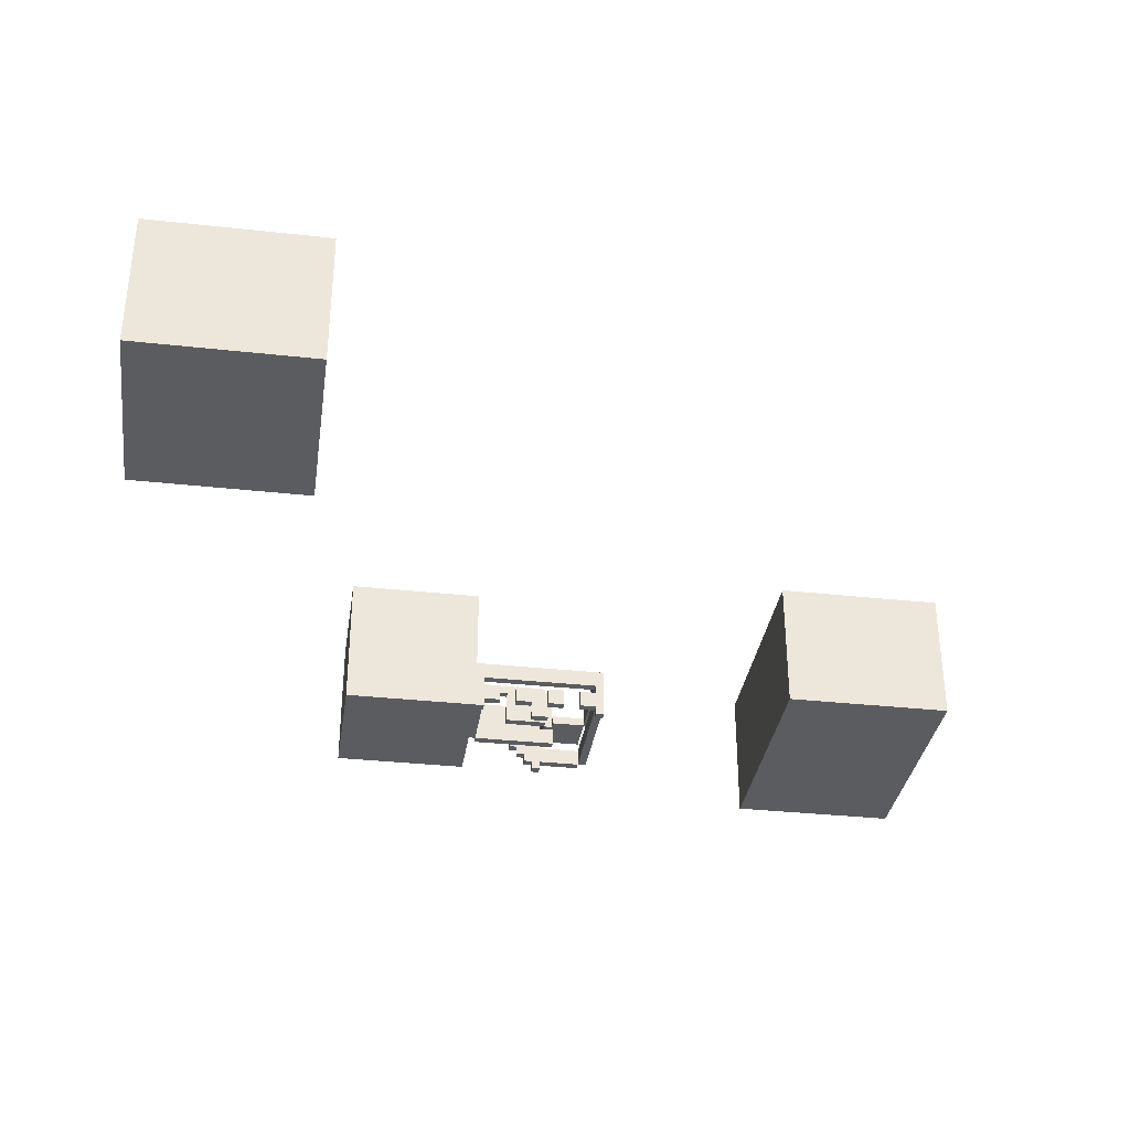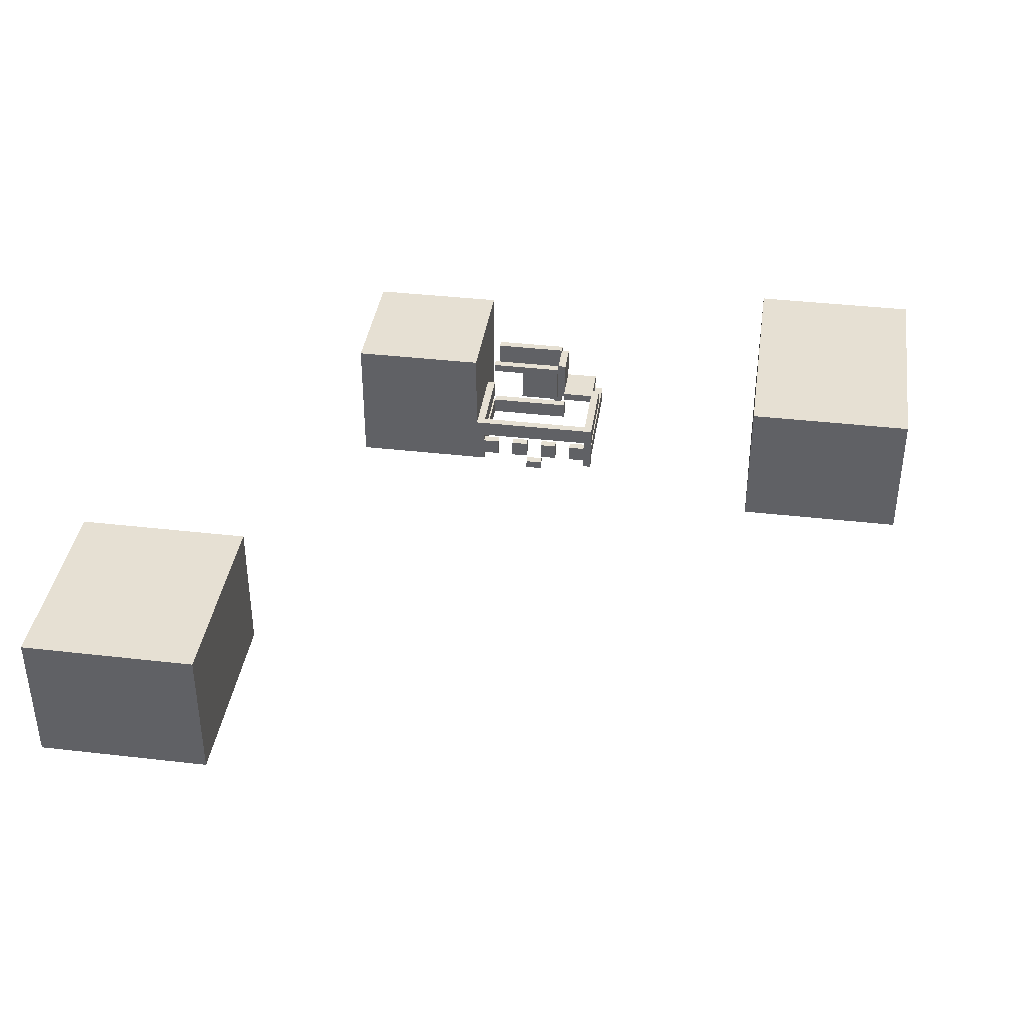
<metadata>
{"format":"obj","ext":"obj","renderer":"f3d","projection":"perspective","resolution":1024,"background":"white","views":[{"elev":-34.2,"azim":-8.4,"up":"+Y"},{"elev":38.5,"azim":8.3,"up":"+Y"}]}
</metadata>
<code>
g Mesh
v -5 0.05 2.15
v -5 0.05 4.45
v -3 0.05 4.45
v -3 0.05 2.15
v -2.4 0.05 -3.55
v -2.4 0.05 -1.95
v -0.8 0.05 -1.95
v -0.8 0.05 -3.55
v -0.8 -1.25 -2.95
v -0.8 -1.25 -2.05
v -0.7 -1.25 -2.05
v -0.7 -1.25 -2.95
v -0.8 -0.95 -2.95
v -0.8 -0.95 -1.95
v -0.7 -0.95 -1.95
v -0.7 -0.95 -2.95
v -0.7 -1.25 -3.05
v -0.7 -1.25 -2.95
v 0.3 -1.25 -2.95
v 0.3 -1.25 -3.05
v -0.7 -1.25 -2.05
v -0.7 -1.25 -1.95
v -0.5 -1.25 -1.95
v -0.5 -1.25 -2.05
v -0.7 -0.95 -2.05
v -0.7 -0.95 -1.95
v 0.8 -0.95 -1.95
v 0.8 -0.95 -2.05
v -0.7 -0.65 -3.55
v -0.7 -0.65 -3.45
v 0.2 -0.65 -3.45
v 0.2 -0.65 -3.55
v -0.7 -0.65 -3.05
v -0.7 -0.65 -2.95
v 0.2 -0.65 -2.95
v 0.2 -0.65 -3.05
v -0.3 -1.25 -2.05
v -0.3 -1.25 -1.95
v -0.1 -1.25 -1.95
v -0.1 -1.25 -2.05
v -0.1 -1.55 -2.05
v -0.1 -1.55 -1.95
v 0.1 -1.55 -1.95
v 0.1 -1.55 -2.05
v 0.1 -1.25 -2.05
v 0.1 -1.25 -1.95
v 0.3 -1.25 -1.95
v 0.3 -1.25 -2.05
v 0.2 -1.25 -3.55
v 0.2 -1.25 -3.45
v 0.7 -1.25 -3.45
v 0.7 -1.25 -3.55
v 0.2 -0.65 -3.45
v 0.2 -0.65 -3.05
v 0.3 -0.65 -3.05
v 0.3 -0.65 -3.45
v 0.3 -1.05 -3.45
v 0.3 -1.05 -2.95
v 0.7 -1.05 -2.95
v 0.7 -1.05 -3.45
v 0.5 -1.25 -2.05
v 0.5 -1.25 -1.95
v 0.7 -1.25 -1.95
v 0.7 -1.25 -2.05
v 0.7 -1.25 -3.45
v 0.7 -1.25 -2.05
v 0.8 -1.25 -2.05
v 0.8 -1.25 -3.45
v 0.7 -0.95 -2.95
v 0.7 -0.95 -2.05
v 0.8 -0.95 -2.05
v 0.8 -0.95 -2.95
v 3 0.05 -4.15
v 3 0.05 -1.25
v 5 0.05 -1.25
v 5 0.05 -4.15
v -5 -1.55 2.15
v -3 -1.55 2.15
v -3 -1.55 4.45
v -5 -1.55 4.45
v -2.4 -1.55 -3.55
v -0.8 -1.55 -3.55
v -0.8 -1.55 -1.95
v -2.4 -1.55 -1.95
v -0.8 -1.55 -2.05
v -0.7 -1.55 -2.05
v -0.7 -1.55 -1.95
v -0.8 -1.55 -1.95
v -0.8 -1.45 -2.95
v -0.7 -1.45 -2.95
v -0.7 -1.45 -2.05
v -0.8 -1.45 -2.05
v -0.8 -1.15 -2.95
v -0.7 -1.15 -2.95
v -0.7 -1.15 -2.05
v -0.8 -1.15 -2.05
v -0.7 -1.45 -3.05
v 0.3 -1.45 -3.05
v 0.3 -1.45 -2.95
v -0.7 -1.45 -2.95
v -0.7 -1.45 -2.05
v -0.5 -1.45 -2.05
v -0.5 -1.45 -1.95
v -0.7 -1.45 -1.95
v -0.7 -1.15 -2.05
v 0.7 -1.15 -2.05
v 0.7 -1.15 -1.95
v -0.7 -1.15 -1.95
v -0.7 -1.05 -3.55
v -0.3 -1.05 -3.55
v -0.3 -1.05 -3.45
v -0.7 -1.05 -3.45
v -0.7 -0.75 -3.05
v -0.3 -0.75 -3.05
v -0.3 -0.75 -2.95
v -0.7 -0.75 -2.95
v -0.3 -1.45 -2.05
v -0.1 -1.45 -2.05
v -0.1 -1.45 -1.95
v -0.3 -1.45 -1.95
v -0.3 -1.15 -3.55
v -0.2 -1.15 -3.55
v -0.2 -1.15 -3.45
v -0.3 -1.15 -3.45
v -0.3 -1.15 -3.05
v 0.2 -1.15 -3.05
v 0.2 -1.15 -2.95
v -0.3 -1.15 -2.95
v -0.2 -1.25 -3.55
v -0.1 -1.25 -3.55
v -0.1 -1.25 -3.45
v -0.2 -1.25 -3.45
v -0.1 -1.65 -2.05
v 0.1 -1.65 -2.05
v 0.1 -1.65 -1.95
v -0.1 -1.65 -1.95
v -0.1 -1.35 -3.55
v 0 -1.35 -3.55
v 0 -1.35 -3.45
v -0.1 -1.35 -3.45
v 0 -1.45 -3.55
v 0.1 -1.45 -3.55
v 0.1 -1.45 -3.45
v 0 -1.45 -3.45
v 0.1 -1.55 -3.55
v 0.2 -1.55 -3.55
v 0.2 -1.55 -3.45
v 0.1 -1.55 -3.45
v 0.1 -1.45 -2.05
v 0.3 -1.45 -2.05
v 0.3 -1.45 -1.95
v 0.1 -1.45 -1.95
v 0.2 -1.45 -3.55
v 0.7 -1.45 -3.55
v 0.7 -1.45 -3.45
v 0.2 -1.45 -3.45
v 0.2 -1.15 -3.45
v 0.7 -1.15 -3.45
v 0.7 -1.15 -3.05
v 0.2 -1.15 -3.05
v 0.3 -1.15 -3.05
v 0.7 -1.15 -3.05
v 0.7 -1.15 -2.95
v 0.3 -1.15 -2.95
v 0.5 -1.45 -2.05
v 0.7 -1.45 -2.05
v 0.7 -1.45 -1.95
v 0.5 -1.45 -1.95
v 0.7 -1.55 -2.05
v 0.8 -1.55 -2.05
v 0.8 -1.55 -1.95
v 0.7 -1.55 -1.95
v 0.7 -1.45 -3.45
v 0.8 -1.45 -3.45
v 0.8 -1.45 -2.05
v 0.7 -1.45 -2.05
v 0.7 -1.15 -2.95
v 0.8 -1.15 -2.95
v 0.8 -1.15 -2.05
v 0.7 -1.15 -2.05
v 3 -1.55 -4.15
v 5 -1.55 -4.15
v 5 -1.55 -1.25
v 3 -1.55 -1.25
v -5 -1.55 2.15
v -5 -1.55 4.45
v -5 0.05 4.45
v -5 0.05 2.15
v -2.4 -1.55 -3.55
v -2.4 -1.55 -1.95
v -2.4 0.05 -1.95
v -2.4 0.05 -3.55
v -0.7 -1.45 -3.05
v -0.7 -1.45 -2.95
v -0.7 -1.25 -2.95
v -0.7 -1.25 -3.05
v -0.7 -1.05 -3.55
v -0.7 -1.05 -3.45
v -0.7 -0.65 -3.45
v -0.7 -0.65 -3.55
v -0.7 -0.75 -3.05
v -0.7 -0.75 -2.95
v -0.7 -0.65 -2.95
v -0.7 -0.65 -3.05
v -0.3 -1.45 -2.05
v -0.3 -1.45 -1.95
v -0.3 -1.25 -1.95
v -0.3 -1.25 -2.05
v -0.3 -1.15 -3.55
v -0.3 -1.15 -3.45
v -0.3 -1.05 -3.45
v -0.3 -1.05 -3.55
v -0.3 -1.15 -3.05
v -0.3 -1.15 -2.95
v -0.3 -0.75 -2.95
v -0.3 -0.75 -3.05
v -0.2 -1.25 -3.55
v -0.2 -1.25 -3.45
v -0.2 -1.15 -3.45
v -0.2 -1.15 -3.55
v -0.1 -1.65 -2.05
v -0.1 -1.65 -1.95
v -0.1 -1.55 -1.95
v -0.1 -1.55 -2.05
v -0.1 -1.35 -3.55
v -0.1 -1.35 -3.45
v -0.1 -1.25 -3.45
v -0.1 -1.25 -3.55
v 0 -1.45 -3.55
v 0 -1.45 -3.45
v 0 -1.35 -3.45
v 0 -1.35 -3.55
v 0.1 -1.55 -3.55
v 0.1 -1.55 -3.45
v 0.1 -1.45 -3.45
v 0.1 -1.45 -3.55
v 0.1 -1.45 -2.05
v 0.1 -1.45 -1.95
v 0.1 -1.25 -1.95
v 0.1 -1.25 -2.05
v 0.2 -1.15 -3.45
v 0.2 -1.15 -3.05
v 0.2 -0.65 -3.05
v 0.2 -0.65 -3.45
v 0.3 -1.15 -3.05
v 0.3 -1.15 -2.95
v 0.3 -1.05 -2.95
v 0.3 -1.05 -3.05
v 0.5 -1.45 -2.05
v 0.5 -1.45 -1.95
v 0.5 -1.25 -1.95
v 0.5 -1.25 -2.05
v 0.7 -1.55 -2.05
v 0.7 -1.55 -1.95
v 0.7 -1.45 -1.95
v 0.7 -1.45 -2.05
v 0.7 -1.45 -3.45
v 0.7 -1.45 -2.05
v 0.7 -1.25 -2.05
v 0.7 -1.25 -3.45
v 0.7 -1.25 -2.05
v 0.7 -1.25 -1.95
v 0.7 -1.15 -1.95
v 0.7 -1.15 -2.05
v 0.7 -1.15 -2.95
v 0.7 -1.15 -2.05
v 0.7 -0.95 -2.05
v 0.7 -0.95 -2.95
v 3 -1.55 -4.15
v 3 -1.55 -1.25
v 3 0.05 -1.25
v 3 0.05 -4.15
v -3 -1.55 2.15
v -3 0.05 2.15
v -3 0.05 4.45
v -3 -1.55 4.45
v -0.8 -1.55 -3.55
v -0.8 0.05 -3.55
v -0.8 0.05 -2.95
v -0.8 -1.55 -2.95
v -0.8 -1.55 -2.95
v -0.8 -1.45 -2.95
v -0.8 -1.45 -2.05
v -0.8 -1.55 -2.05
v -0.8 -1.25 -2.95
v -0.8 -1.15 -2.95
v -0.8 -1.15 -2.05
v -0.8 -1.25 -2.05
v -0.8 -0.95 -2.95
v -0.8 0.05 -2.95
v -0.8 0.05 -1.95
v -0.8 -0.95 -1.95
v -0.7 -1.55 -2.05
v -0.7 -1.45 -2.05
v -0.7 -1.45 -1.95
v -0.7 -1.55 -1.95
v -0.7 -1.45 -2.95
v -0.7 -1.25 -2.95
v -0.7 -1.25 -2.05
v -0.7 -1.45 -2.05
v -0.7 -1.25 -2.05
v -0.7 -1.15 -2.05
v -0.7 -1.15 -1.95
v -0.7 -1.25 -1.95
v -0.7 -1.15 -2.95
v -0.7 -0.95 -2.95
v -0.7 -0.95 -2.05
v -0.7 -1.15 -2.05
v -0.5 -1.45 -2.05
v -0.5 -1.25 -2.05
v -0.5 -1.25 -1.95
v -0.5 -1.45 -1.95
v -0.1 -1.45 -2.05
v -0.1 -1.25 -2.05
v -0.1 -1.25 -1.95
v -0.1 -1.45 -1.95
v 0.1 -1.65 -2.05
v 0.1 -1.55 -2.05
v 0.1 -1.55 -1.95
v 0.1 -1.65 -1.95
v 0.2 -1.55 -3.55
v 0.2 -1.45 -3.55
v 0.2 -1.45 -3.45
v 0.2 -1.55 -3.45
v 0.2 -1.25 -3.55
v 0.2 -0.65 -3.55
v 0.2 -0.65 -3.45
v 0.2 -1.25 -3.45
v 0.2 -1.15 -3.05
v 0.2 -0.65 -3.05
v 0.2 -0.65 -2.95
v 0.2 -1.15 -2.95
v 0.3 -1.45 -3.05
v 0.3 -1.25 -3.05
v 0.3 -1.25 -2.95
v 0.3 -1.45 -2.95
v 0.3 -1.45 -2.05
v 0.3 -1.25 -2.05
v 0.3 -1.25 -1.95
v 0.3 -1.45 -1.95
v 0.3 -1.05 -3.45
v 0.3 -0.65 -3.45
v 0.3 -0.65 -3.05
v 0.3 -1.05 -3.05
v 0.7 -1.45 -3.55
v 0.7 -1.25 -3.55
v 0.7 -1.25 -3.45
v 0.7 -1.45 -3.45
v 0.7 -1.15 -3.45
v 0.7 -1.05 -3.45
v 0.7 -1.05 -2.95
v 0.7 -1.15 -2.95
v 0.8 -1.55 -2.05
v 0.8 -0.95 -2.05
v 0.8 -0.95 -1.95
v 0.8 -1.55 -1.95
v 0.8 -1.45 -3.45
v 0.8 -1.25 -3.45
v 0.8 -1.25 -2.05
v 0.8 -1.45 -2.05
v 0.8 -1.15 -2.95
v 0.8 -0.95 -2.95
v 0.8 -0.95 -2.05
v 0.8 -1.15 -2.05
v 5 -1.55 -4.15
v 5 0.05 -4.15
v 5 0.05 -1.25
v 5 -1.55 -1.25
v -5 -1.55 4.45
v -3 -1.55 4.45
v -3 0.05 4.45
v -5 0.05 4.45
v -2.4 -1.55 -1.95
v -0.7 -1.55 -1.95
v -0.7 -0.95 -1.95
v -2.4 -0.95 -1.95
v -2.4 -0.95 -1.95
v -0.8 -0.95 -1.95
v -0.8 0.05 -1.95
v -2.4 0.05 -1.95
v -0.7 -1.45 -2.95
v 0.3 -1.45 -2.95
v 0.3 -1.25 -2.95
v -0.7 -1.25 -2.95
v -0.7 -1.45 -1.95
v -0.5 -1.45 -1.95
v -0.5 -1.25 -1.95
v -0.7 -1.25 -1.95
v -0.7 -1.15 -1.95
v 0.8 -1.15 -1.95
v 0.8 -0.95 -1.95
v -0.7 -0.95 -1.95
v -0.7 -1.05 -3.45
v 0.2 -1.05 -3.45
v 0.2 -0.65 -3.45
v -0.7 -0.65 -3.45
v -0.7 -0.75 -2.95
v 0.2 -0.75 -2.95
v 0.2 -0.65 -2.95
v -0.7 -0.65 -2.95
v -0.3 -1.45 -1.95
v -0.1 -1.45 -1.95
v -0.1 -1.25 -1.95
v -0.3 -1.25 -1.95
v -0.3 -1.15 -3.45
v 0.2 -1.15 -3.45
v 0.2 -1.05 -3.45
v -0.3 -1.05 -3.45
v -0.3 -1.15 -2.95
v 0.2 -1.15 -2.95
v 0.2 -0.75 -2.95
v -0.3 -0.75 -2.95
v -0.2 -1.25 -3.45
v 0.2 -1.25 -3.45
v 0.2 -1.15 -3.45
v -0.2 -1.15 -3.45
v -0.1 -1.65 -1.95
v 0.1 -1.65 -1.95
v 0.1 -1.55 -1.95
v -0.1 -1.55 -1.95
v -0.1 -1.35 -3.45
v 0.7 -1.35 -3.45
v 0.7 -1.25 -3.45
v -0.1 -1.25 -3.45
v 0 -1.45 -3.45
v 0.7 -1.45 -3.45
v 0.7 -1.35 -3.45
v 0 -1.35 -3.45
v 0.1 -1.55 -3.45
v 0.2 -1.55 -3.45
v 0.2 -1.45 -3.45
v 0.1 -1.45 -3.45
v 0.1 -1.45 -1.95
v 0.3 -1.45 -1.95
v 0.3 -1.25 -1.95
v 0.1 -1.25 -1.95
v 0.2 -1.15 -3.05
v 0.3 -1.15 -3.05
v 0.3 -0.65 -3.05
v 0.2 -0.65 -3.05
v 0.3 -1.15 -2.95
v 0.7 -1.15 -2.95
v 0.7 -1.05 -2.95
v 0.3 -1.05 -2.95
v 0.5 -1.45 -1.95
v 0.8 -1.45 -1.95
v 0.8 -1.25 -1.95
v 0.5 -1.25 -1.95
v 0.7 -1.55 -1.95
v 0.8 -1.55 -1.95
v 0.8 -1.45 -1.95
v 0.7 -1.45 -1.95
v 0.7 -1.25 -1.95
v 0.8 -1.25 -1.95
v 0.8 -1.15 -1.95
v 0.7 -1.15 -1.95
v 3 -1.55 -1.25
v 5 -1.55 -1.25
v 5 0.05 -1.25
v 3 0.05 -1.25
v -5 -1.55 2.15
v -5 0.05 2.15
v -3 0.05 2.15
v -3 -1.55 2.15
v -2.4 -1.55 -3.55
v -2.4 0.05 -3.55
v -0.8 0.05 -3.55
v -0.8 -1.55 -3.55
v -0.8 -1.55 -2.05
v -0.8 -1.45 -2.05
v -0.7 -1.45 -2.05
v -0.7 -1.55 -2.05
v -0.8 -1.45 -2.95
v -0.8 -1.25 -2.95
v -0.7 -1.25 -2.95
v -0.7 -1.45 -2.95
v -0.8 -1.25 -2.05
v -0.8 -1.15 -2.05
v -0.7 -1.15 -2.05
v -0.7 -1.25 -2.05
v -0.8 -1.15 -2.95
v -0.8 -0.95 -2.95
v -0.7 -0.95 -2.95
v -0.7 -1.15 -2.95
v -0.7 -1.45 -3.05
v -0.7 -1.25 -3.05
v 0.3 -1.25 -3.05
v 0.3 -1.45 -3.05
v -0.7 -1.45 -2.05
v -0.7 -1.25 -2.05
v -0.5 -1.25 -2.05
v -0.5 -1.45 -2.05
v -0.7 -1.15 -2.05
v -0.7 -0.95 -2.05
v 0.7 -0.95 -2.05
v 0.7 -1.15 -2.05
v -0.7 -1.05 -3.55
v -0.7 -0.65 -3.55
v 0.2 -0.65 -3.55
v 0.2 -1.05 -3.55
v -0.7 -0.75 -3.05
v -0.7 -0.65 -3.05
v 0.2 -0.65 -3.05
v 0.2 -0.75 -3.05
v -0.3 -1.45 -2.05
v -0.3 -1.25 -2.05
v -0.1 -1.25 -2.05
v -0.1 -1.45 -2.05
v -0.3 -1.15 -3.55
v -0.3 -1.05 -3.55
v 0.2 -1.05 -3.55
v 0.2 -1.15 -3.55
v -0.3 -1.15 -3.05
v -0.3 -0.75 -3.05
v 0.2 -0.75 -3.05
v 0.2 -1.15 -3.05
v -0.2 -1.25 -3.55
v -0.2 -1.15 -3.55
v 0.2 -1.15 -3.55
v 0.2 -1.25 -3.55
v -0.1 -1.65 -2.05
v -0.1 -1.55 -2.05
v 0.1 -1.55 -2.05
v 0.1 -1.65 -2.05
v -0.1 -1.35 -3.55
v -0.1 -1.25 -3.55
v 0.7 -1.25 -3.55
v 0.7 -1.35 -3.55
v 0 -1.45 -3.55
v 0 -1.35 -3.55
v 0.7 -1.35 -3.55
v 0.7 -1.45 -3.55
v 0.1 -1.55 -3.55
v 0.1 -1.45 -3.55
v 0.2 -1.45 -3.55
v 0.2 -1.55 -3.55
v 0.1 -1.45 -2.05
v 0.1 -1.25 -2.05
v 0.3 -1.25 -2.05
v 0.3 -1.45 -2.05
v 0.2 -1.15 -3.45
v 0.2 -1.05 -3.45
v 0.7 -1.05 -3.45
v 0.7 -1.15 -3.45
v 0.2 -1.05 -3.45
v 0.2 -0.65 -3.45
v 0.3 -0.65 -3.45
v 0.3 -1.05 -3.45
v 0.5 -1.45 -2.05
v 0.5 -1.25 -2.05
v 0.7 -1.25 -2.05
v 0.7 -1.45 -2.05
v 0.7 -1.55 -2.05
v 0.7 -1.45 -2.05
v 0.8 -1.45 -2.05
v 0.8 -1.55 -2.05
v 0.7 -1.45 -3.45
v 0.7 -1.25 -3.45
v 0.8 -1.25 -3.45
v 0.8 -1.45 -3.45
v 0.7 -1.25 -2.05
v 0.7 -1.15 -2.05
v 0.8 -1.15 -2.05
v 0.8 -1.25 -2.05
v 0.7 -1.15 -2.95
v 0.7 -0.95 -2.95
v 0.8 -0.95 -2.95
v 0.8 -1.15 -2.95
v 3 -1.55 -4.15
v 3 0.05 -4.15
v 5 0.05 -4.15
v 5 -1.55 -4.15
f 1 2 3
f 1 3 4
f 5 6 7
f 5 7 8
f 9 10 11
f 9 11 12
f 13 14 15
f 13 15 16
f 17 18 19
f 17 19 20
f 21 22 23
f 21 23 24
f 25 26 27
f 25 27 28
f 29 30 31
f 29 31 32
f 33 34 35
f 33 35 36
f 37 38 39
f 37 39 40
f 41 42 43
f 41 43 44
f 45 46 47
f 45 47 48
f 49 50 51
f 49 51 52
f 53 54 55
f 53 55 56
f 57 58 59
f 57 59 60
f 61 62 63
f 61 63 64
f 65 66 67
f 65 67 68
f 69 70 71
f 69 71 72
f 73 74 75
f 73 75 76
f 77 78 79
f 77 79 80
f 81 82 83
f 81 83 84
f 85 86 87
f 85 87 88
f 89 90 91
f 89 91 92
f 93 94 95
f 93 95 96
f 97 98 99
f 97 99 100
f 101 102 103
f 101 103 104
f 105 106 107
f 105 107 108
f 109 110 111
f 109 111 112
f 113 114 115
f 113 115 116
f 117 118 119
f 117 119 120
f 121 122 123
f 121 123 124
f 125 126 127
f 125 127 128
f 129 130 131
f 129 131 132
f 133 134 135
f 133 135 136
f 137 138 139
f 137 139 140
f 141 142 143
f 141 143 144
f 145 146 147
f 145 147 148
f 149 150 151
f 149 151 152
f 153 154 155
f 153 155 156
f 157 158 159
f 157 159 160
f 161 162 163
f 161 163 164
f 165 166 167
f 165 167 168
f 169 170 171
f 169 171 172
f 173 174 175
f 173 175 176
f 177 178 179
f 177 179 180
f 181 182 183
f 181 183 184
f 185 186 187
f 185 187 188
f 189 190 191
f 189 191 192
f 193 194 195
f 193 195 196
f 197 198 199
f 197 199 200
f 201 202 203
f 201 203 204
f 205 206 207
f 205 207 208
f 209 210 211
f 209 211 212
f 213 214 215
f 213 215 216
f 217 218 219
f 217 219 220
f 221 222 223
f 221 223 224
f 225 226 227
f 225 227 228
f 229 230 231
f 229 231 232
f 233 234 235
f 233 235 236
f 237 238 239
f 237 239 240
f 241 242 243
f 241 243 244
f 245 246 247
f 245 247 248
f 249 250 251
f 249 251 252
f 253 254 255
f 253 255 256
f 257 258 259
f 257 259 260
f 261 262 263
f 261 263 264
f 265 266 267
f 265 267 268
f 269 270 271
f 269 271 272
f 273 274 275
f 273 275 276
f 277 278 279
f 277 279 280
f 281 282 283
f 281 283 284
f 285 286 287
f 285 287 288
f 289 290 291
f 289 291 292
f 293 294 295
f 293 295 296
f 297 298 299
f 297 299 300
f 301 302 303
f 301 303 304
f 305 306 307
f 305 307 308
f 309 310 311
f 309 311 312
f 313 314 315
f 313 315 316
f 317 318 319
f 317 319 320
f 321 322 323
f 321 323 324
f 325 326 327
f 325 327 328
f 329 330 331
f 329 331 332
f 333 334 335
f 333 335 336
f 337 338 339
f 337 339 340
f 341 342 343
f 341 343 344
f 345 346 347
f 345 347 348
f 349 350 351
f 349 351 352
f 353 354 355
f 353 355 356
f 357 358 359
f 357 359 360
f 361 362 363
f 361 363 364
f 365 366 367
f 365 367 368
f 369 370 371
f 369 371 372
f 373 374 375
f 373 375 376
f 377 378 379
f 377 379 380
f 381 382 383
f 381 383 384
f 385 386 387
f 385 387 388
f 389 390 391
f 389 391 392
f 393 394 395
f 393 395 396
f 397 398 399
f 397 399 400
f 401 402 403
f 401 403 404
f 405 406 407
f 405 407 408
f 409 410 411
f 409 411 412
f 413 414 415
f 413 415 416
f 417 418 419
f 417 419 420
f 421 422 423
f 421 423 424
f 425 426 427
f 425 427 428
f 429 430 431
f 429 431 432
f 433 434 435
f 433 435 436
f 437 438 439
f 437 439 440
f 441 442 443
f 441 443 444
f 445 446 447
f 445 447 448
f 449 450 451
f 449 451 452
f 453 454 455
f 453 455 456
f 457 458 459
f 457 459 460
f 461 462 463
f 461 463 464
f 465 466 467
f 465 467 468
f 469 470 471
f 469 471 472
f 473 474 475
f 473 475 476
f 477 478 479
f 477 479 480
f 481 482 483
f 481 483 484
f 485 486 487
f 485 487 488
f 489 490 491
f 489 491 492
f 493 494 495
f 493 495 496
f 497 498 499
f 497 499 500
f 501 502 503
f 501 503 504
f 505 506 507
f 505 507 508
f 509 510 511
f 509 511 512
f 513 514 515
f 513 515 516
f 517 518 519
f 517 519 520
f 521 522 523
f 521 523 524
f 525 526 527
f 525 527 528
f 529 530 531
f 529 531 532
f 533 534 535
f 533 535 536
f 537 538 539
f 537 539 540
f 541 542 543
f 541 543 544
f 545 546 547
f 545 547 548
f 549 550 551
f 549 551 552
f 553 554 555
f 553 555 556
f 557 558 559
f 557 559 560
f 561 562 563
f 561 563 564
f 565 566 567
f 565 567 568
f 569 570 571
f 569 571 572

</code>
